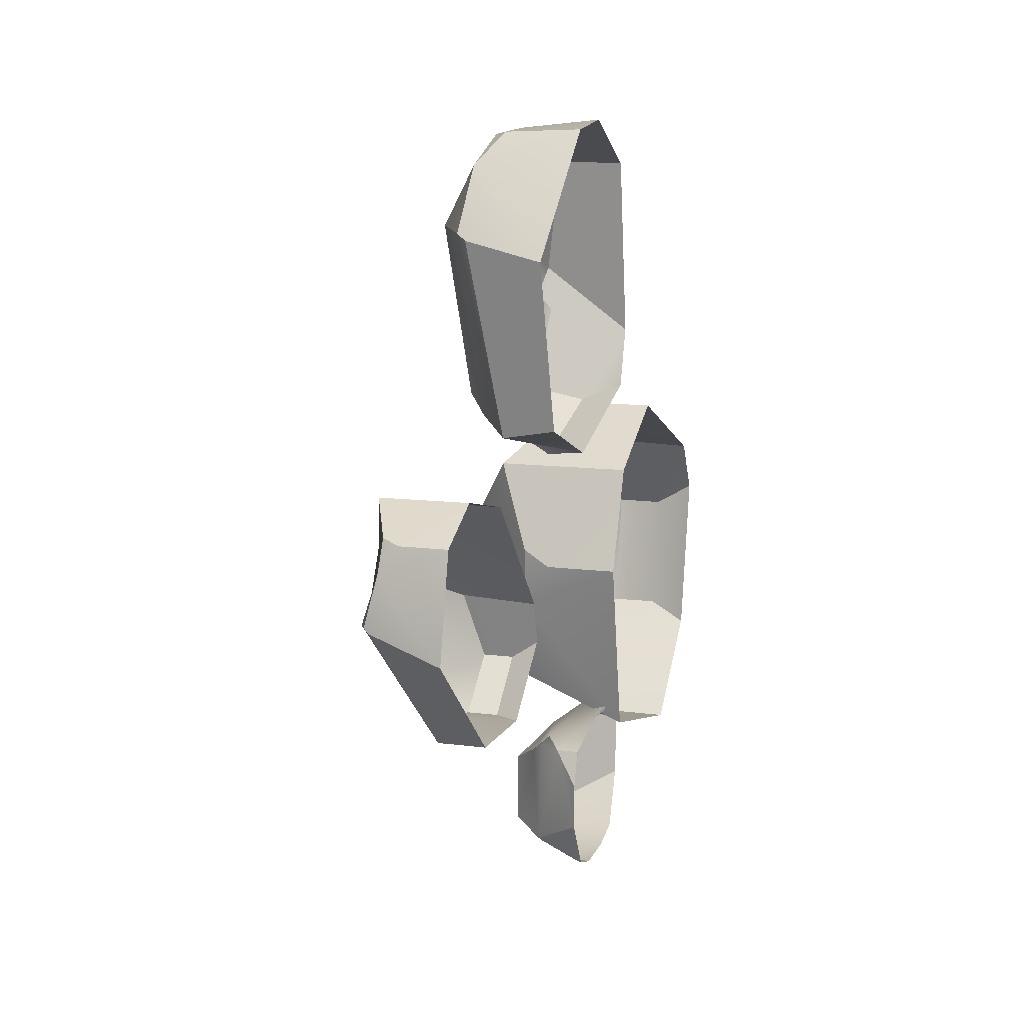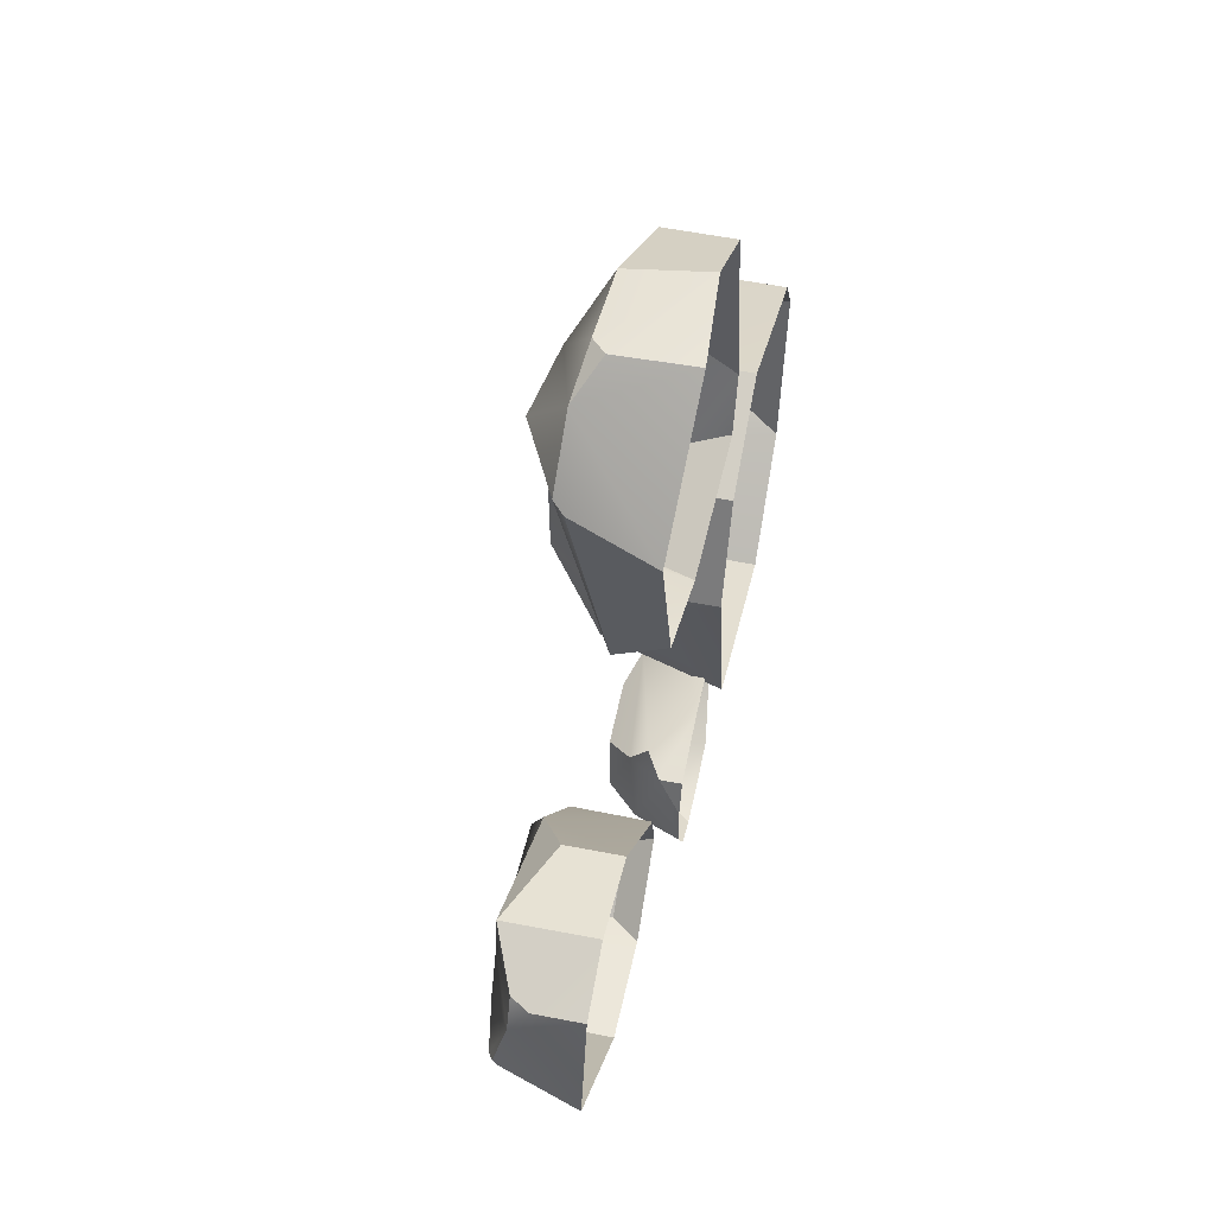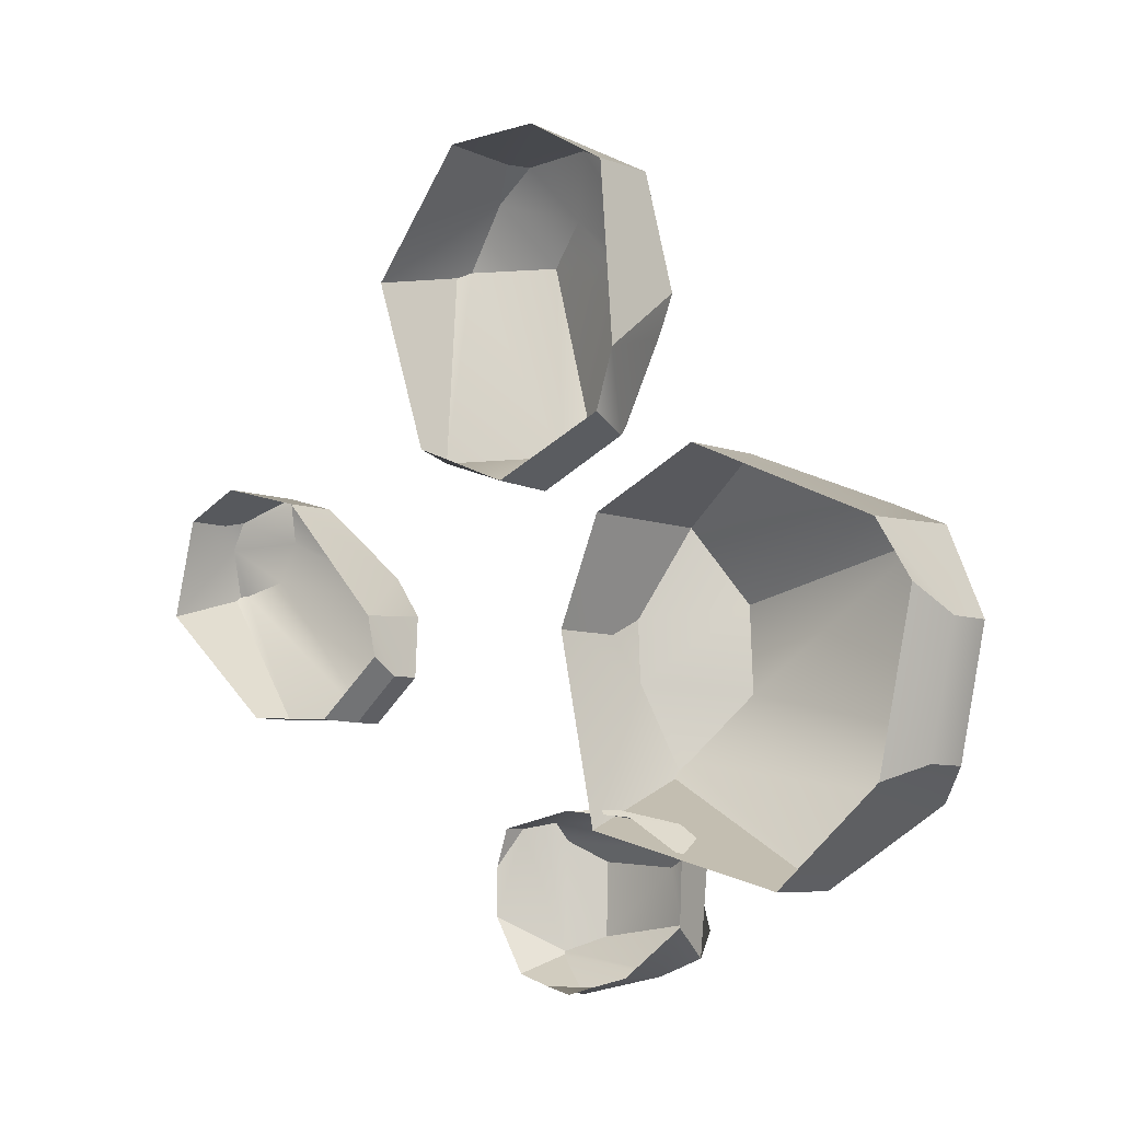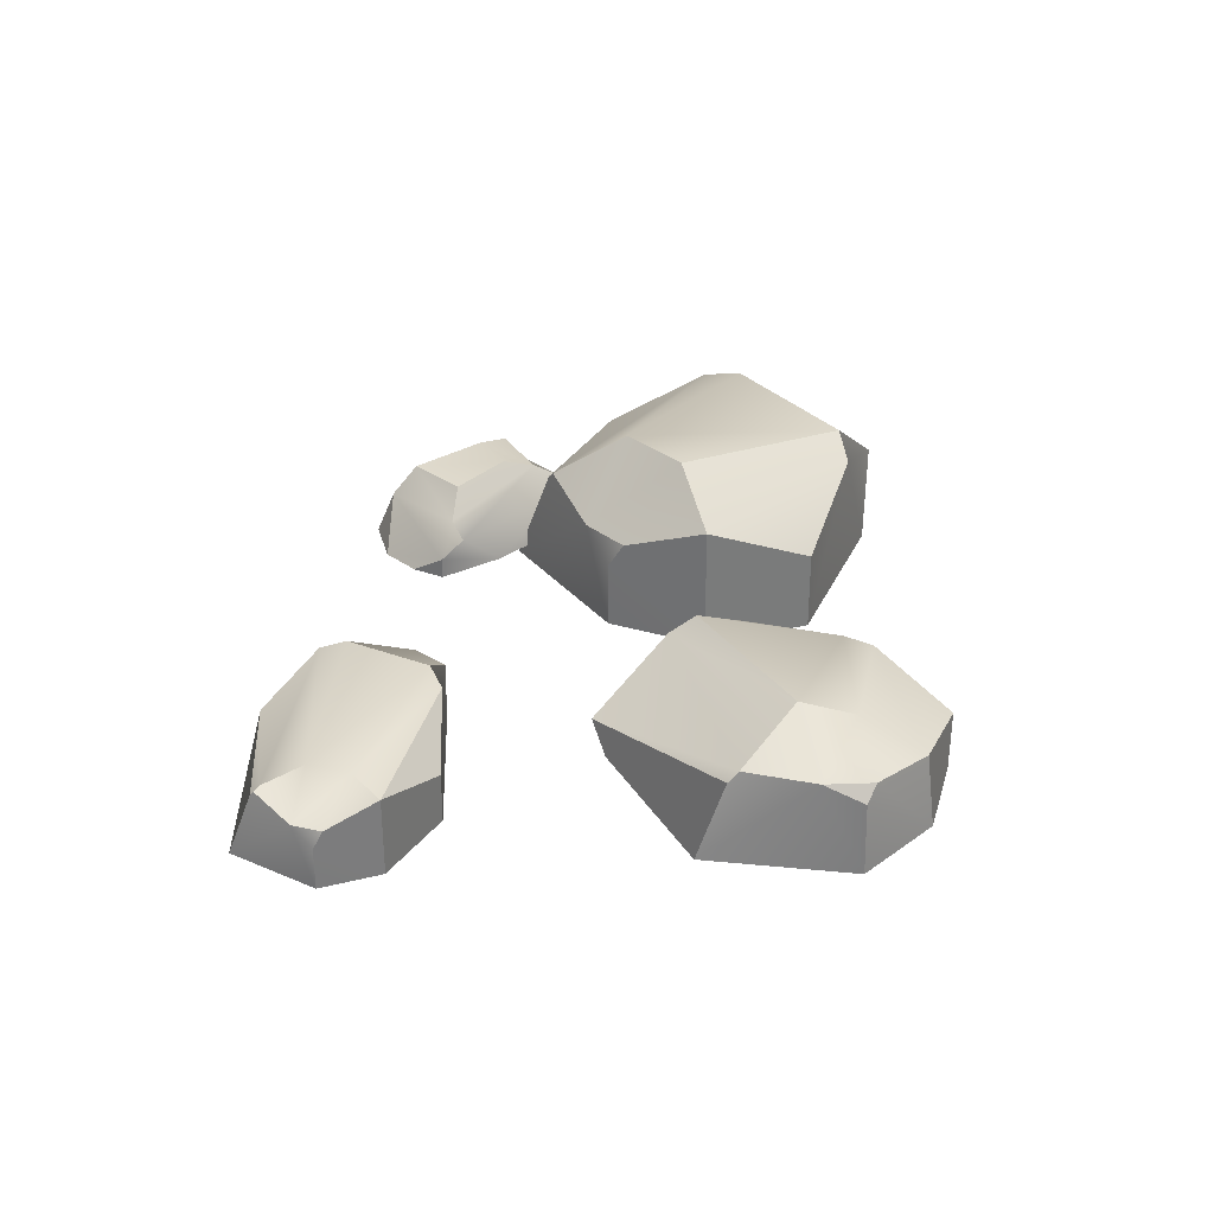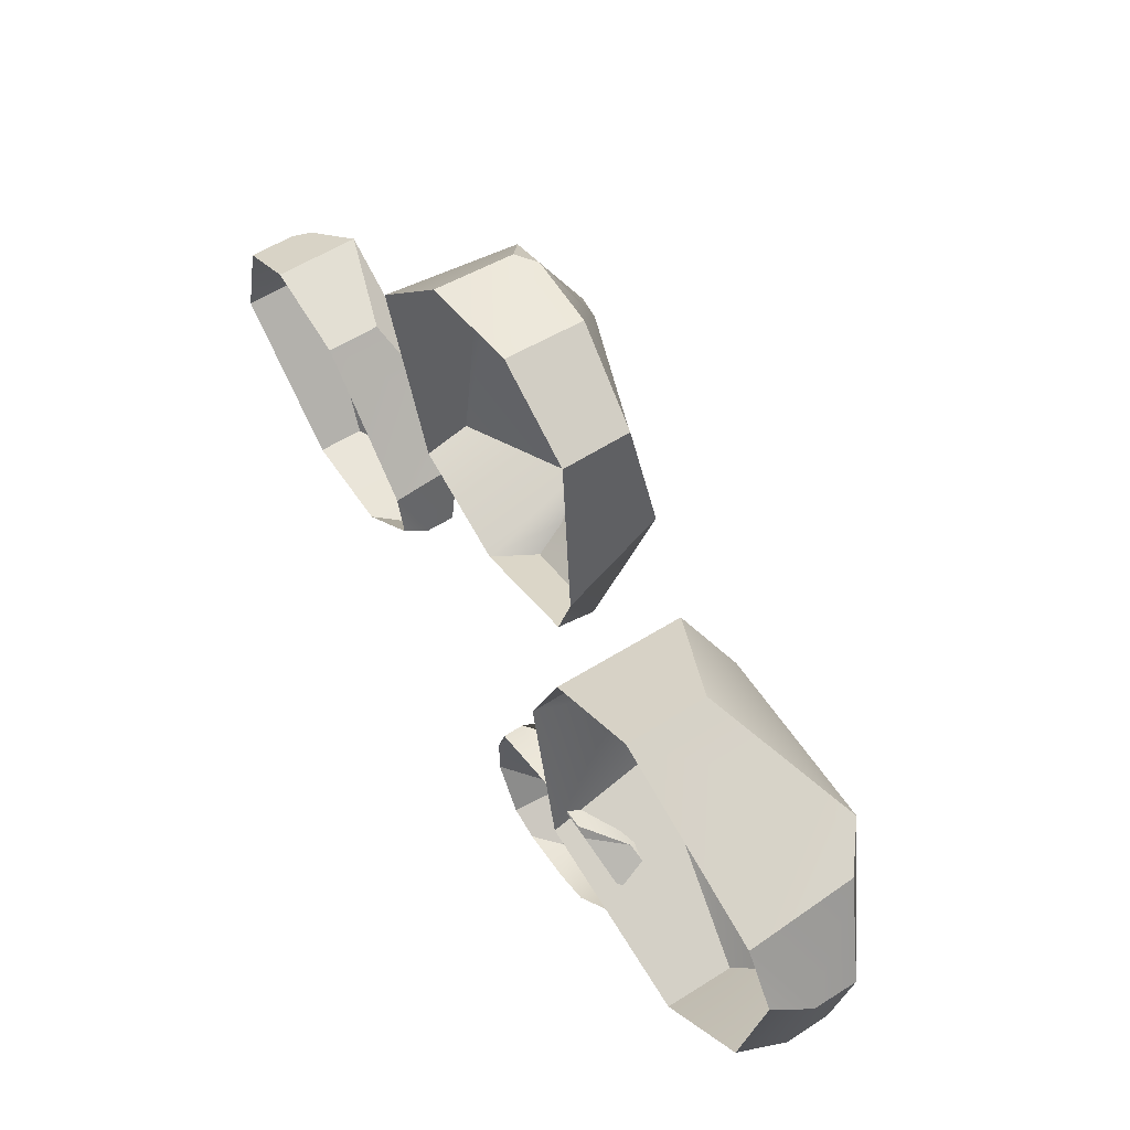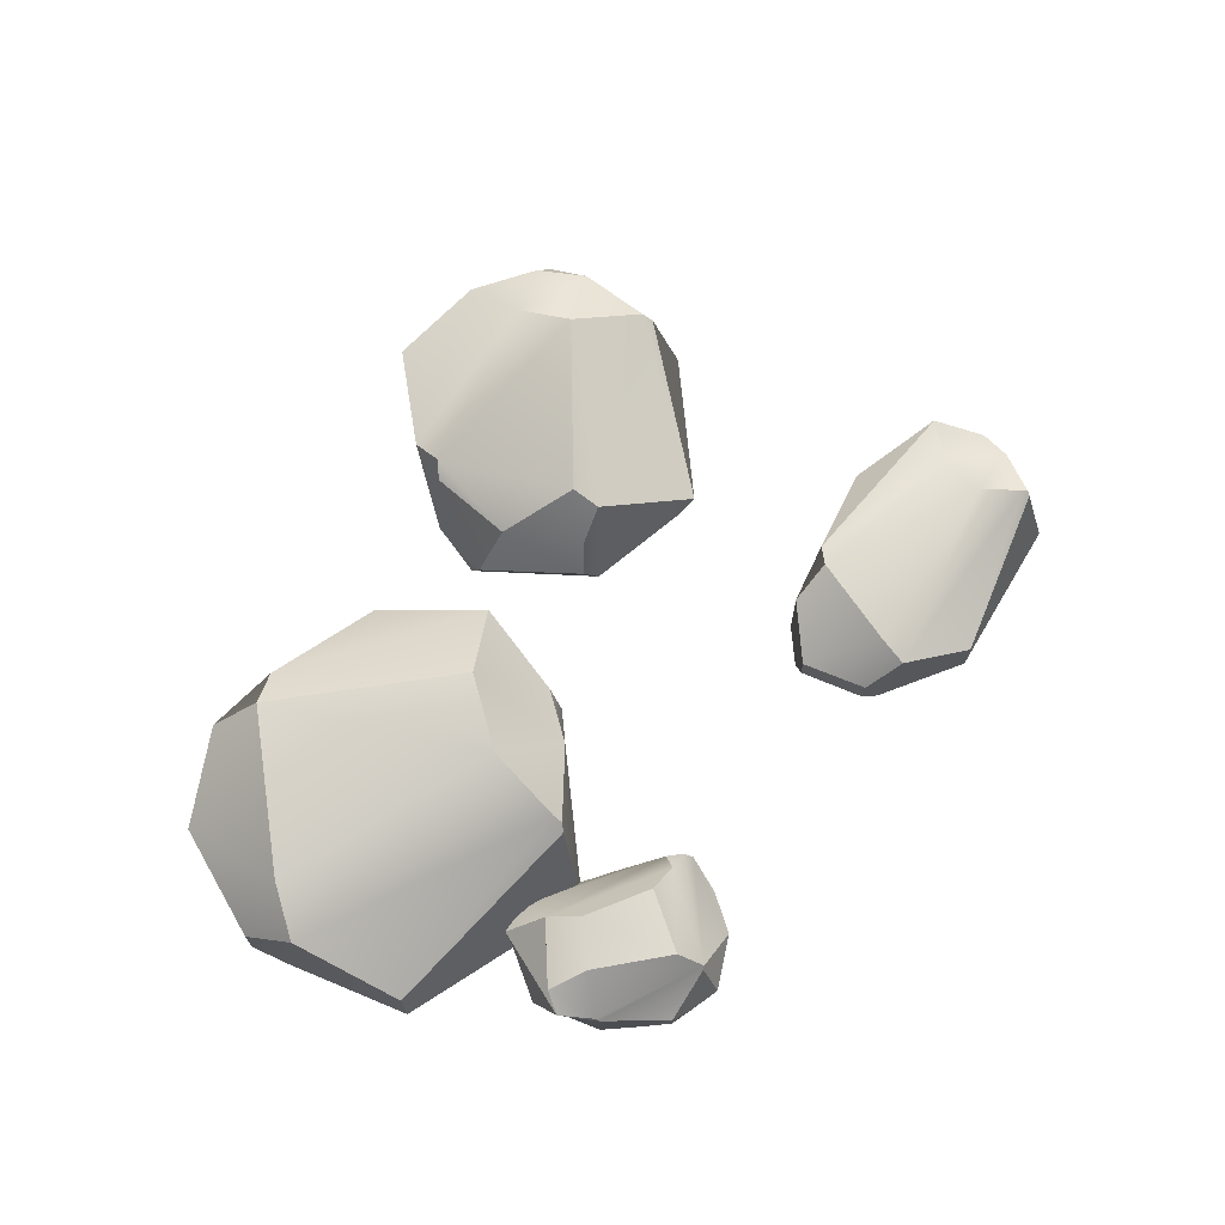
<metadata>
{"format":"obj","ext":"obj","renderer":"f3d","projection":"perspective","resolution":1024,"background":"white","views":[{"elev":12.8,"azim":-73.2,"up":"+Z"},{"elev":52.9,"azim":-78.1,"up":"+Z"},{"elev":-6.8,"azim":41.0,"up":"+Z"},{"elev":32.0,"azim":-44.9,"up":"+Y"},{"elev":56.1,"azim":56.2,"up":"+Z"},{"elev":70.6,"azim":162.0,"up":"+Y"}]}
</metadata>
<code>
g rockGenericGroup04Geo
v -0.1757 0.01432 0.07112
v -0.1052 0.01447 0.02849
v -0.1355 0.0007312 0.06107
v 0.05557 0.001078 -0.1428
v 0.07243 0.005318 -0.1354
v 0.05681 0.002769 -0.1416
v -0.01187 -0.02088 -0.09981
v -0.006839 -0.01096 -0.08434
v -0.006839 -0.02088 -0.08434
v 0.0249 -0.0188 -0.1502
v 0.01484 -0.02088 -0.1469
v 0.03853 -0.02088 -0.1469
v -0.02468 0.01286 0.2024
v -0.03229 0.006467 0.2039
v -0.04558 0.01656 0.1903
v -0.1977 0.004731 0.06064
v -0.2019 -0.002916 0.05889
v -0.2042 0.004731 0.04827
v -0.2019 -0.02281 0.05893
v -0.2126 -0.02281 0.01546
v -0.2052 0.01038 0.02654
v -0.2058 0.008347 0.02461
v -0.08609 -0.02281 0.007918
v -0.08098 -0.01147 -0.0179
v -0.08188 -0.02281 -0.01022
v -0.08681 0.008675 0.009729
v -0.08096 0.001261 -0.01791
v -0.08681 0.008675 0.009729
v -0.1052 0.01447 0.02849
v -0.1028 0.01991 0.01823
v -0.08609 -0.02281 0.007918
v -0.1355 -0.02281 0.061
v -0.1355 0.0007312 0.06107
v -0.1758 -0.02281 0.07137
v -0.1977 0.004731 0.06064
v -0.1757 0.01432 0.07112
v -0.2019 -0.002916 0.05889
v -0.2019 -0.02281 0.05893
v -0.1355 0.0007312 0.06107
v -0.1355 -0.02281 0.061
v -0.1758 -0.02281 0.07137
v -0.1757 0.01432 0.07112
v -0.08098 -0.01147 -0.0179
v -0.1037 -0.01147 -0.03731
v -0.1128 -0.02281 -0.03595
v -0.08188 -0.02281 -0.01022
v -0.08096 0.001261 -0.01791
v -0.08681 0.008675 0.009729
v -0.1028 0.01991 0.01823
v -0.1151 0.01939 -0.0227
v -0.1213 0.01319 -0.03477
v -0.1039 0.001261 -0.03723
v -0.2024 0.0122 0.02681
v -0.2042 0.004731 0.04827
v -0.2052 0.01038 0.02654
v -0.1827 0.01556 0.03231
v -0.1734 0.01556 0.04988
v -0.1977 0.004731 0.06064
v -0.1757 0.01432 0.07112
v -0.1028 0.01991 0.01823
v -0.1052 0.01447 0.02849
v -0.1757 0.01432 0.07112
v -0.1151 0.01939 -0.0227
v -0.1213 0.01319 -0.03477
v -0.2024 0.0122 0.02681
v -0.1562 -0.00267 -0.03382
v -0.2058 0.008347 0.02461
v -0.2052 0.01038 0.02654
v -0.1128 -0.02281 -0.03595
v -0.1037 -0.01147 -0.03731
v -0.1039 0.001261 -0.03723
v -0.1213 0.01319 -0.03477
v -0.1562 -0.00267 -0.03382
v -0.1563 -0.02281 -0.03381
v -0.1562 -0.00267 -0.03382
v -0.2058 0.008347 0.02461
v -0.2126 -0.02281 0.01546
v -0.1563 -0.02281 -0.03381
v -0.08096 0.001261 -0.01791
v -0.1039 0.001261 -0.03723
v -0.1037 -0.01147 -0.03731
v -0.08098 -0.01147 -0.0179
v 0.03215 0.01657 0.00145
v 0.02896 0.004132 -0.005465
v 0.03328 0.01657 -0.02472
v 0.02892 -0.02821 -0.005427
v 0.04533 -0.02821 -0.08544
v 0.04587 0.02575 -0.0605
v 0.04652 0.02244 -0.06412
v 0.1794 -0.02821 0.02692
v 0.2009 -0.009768 -0.009332
v 0.1951 -0.02821 0.002069
v 0.1775 0.02297 0.02911
v 0.2009 0.01092 -0.009332
v 0.1775 0.02297 0.02911
v 0.1469 0.0324 0.04098
v 0.1558 0.04124 0.02695
v 0.1794 -0.02821 0.02692
v 0.09553 -0.02821 0.06321
v 0.09546 0.01006 0.06328
v 0.04774 -0.02821 0.04008
v 0.03215 0.01657 0.00145
v 0.04802 0.03214 0.0398
v 0.02896 0.004132 -0.005465
v 0.02892 -0.02821 -0.005427
v 0.09546 0.01006 0.06328
v 0.09553 -0.02821 0.06321
v 0.04774 -0.02821 0.04008
v 0.04802 0.03214 0.0398
v 0.2009 -0.009768 -0.009332
v 0.1797 -0.02821 -0.06948
v 0.1951 -0.02821 0.002069
v 0.1899 -0.009768 -0.06266
v 0.2009 0.01092 -0.009332
v 0.1896 0.01092 -0.06277
v 0.04802 0.03214 0.0398
v 0.1469 0.0324 0.04098
v 0.09546 0.01006 0.06328
v 0.0637 0.05105 0.008094
v 0.1558 0.04124 0.02695
v 0.2009 0.01092 -0.009332
v 0.1775 0.02297 0.02911
v 0.1558 0.04124 0.02695
v 0.169 0.04039 -0.05058
v 0.1702 0.03031 -0.07597
v 0.1896 0.01092 -0.06277
v 0.0486 0.02871 -0.05727
v 0.03328 0.01657 -0.02472
v 0.04587 0.02575 -0.0605
v 0.06525 0.05105 -0.02913
v 0.0637 0.05105 0.008094
v 0.03215 0.01657 0.00145
v 0.04802 0.03214 0.0398
v 0.1797 -0.02821 -0.06948
v 0.1899 -0.009768 -0.06266
v 0.1896 0.01092 -0.06277
v 0.1702 0.03031 -0.07597
v 0.134 0.00453 -0.1088
v 0.1339 -0.02821 -0.1088
v 0.06525 0.05105 -0.02913
v 0.1558 0.04124 0.02695
v 0.0637 0.05105 0.008094
v 0.169 0.04039 -0.05058
v 0.1702 0.03031 -0.07597
v 0.0486 0.02871 -0.05727
v 0.134 0.00453 -0.1088
v 0.04652 0.02244 -0.06412
v 0.04587 0.02575 -0.0605
v 0.134 0.00453 -0.1088
v 0.04652 0.02244 -0.06412
v 0.04533 -0.02821 -0.08544
v 0.1339 -0.02821 -0.1088
v 0.07243 0.005318 -0.1354
v 0.08001 -0.01733 -0.123
v 0.08109 -0.01733 -0.09592
v 0.08255 -0.002556 -0.09236
v 0.05814 -0.02088 -0.08045
v 0.02539 -0.02088 -0.07749
v 0.05283 -0.02088 -0.07749
v 0.07098 -0.005187 -0.08307
v 0.08109 -0.01733 -0.09592
v 0.05814 -0.02088 -0.08045
v 0.07098 -0.005187 -0.08307
v 0.08255 -0.002556 -0.09236
v 0.02539 -0.02088 -0.07749
v -0.006839 -0.02088 -0.08434
v -0.006839 -0.01096 -0.08434
v 0.00513 -0.003881 -0.0818
v 0.07098 -0.005187 -0.08307
v 0.05283 -0.02088 -0.07749
v 0.06458 0.01014 -0.09426
v 0.08255 -0.002556 -0.09236
v 0.004909 0.003949 -0.08915
v 0.04941 0.01591 -0.1
v 0.01675 0.01519 -0.0977
v 0.03853 -0.02088 -0.1469
v 0.01484 -0.02088 -0.1469
v 0.0249 -0.0188 -0.1502
v 0.0249 -0.01016 -0.1502
v 0.05557 -0.02088 -0.1428
v 0.05557 0.001078 -0.1428
v 0.08001 -0.01733 -0.123
v 0.07243 0.005318 -0.1354
v 0.07243 0.005318 -0.1354
v 0.08255 -0.002556 -0.09236
v 0.06458 0.01014 -0.09426
v 0.07301 0.0107 -0.1248
v 0.004909 0.003949 -0.08915
v 0.01602 0.01519 -0.128
v 0.01675 0.01519 -0.0977
v 0.005345 0.001463 -0.1339
v -0.002555 -0.002537 -0.08344
v 0.00513 -0.003881 -0.0818
v -0.006839 -0.01096 -0.08434
v -0.01187 -0.02088 -0.12
v -0.01187 -0.02088 -0.09981
v 0.001149 -0.02088 -0.1424
v 0.01484 -0.02088 -0.1469
v 0.0249 -0.01016 -0.1502
v 0.006152 -8.902e-05 -0.1353
v 0.07301 0.0107 -0.1248
v 0.05681 0.002769 -0.1416
v 0.07243 0.005318 -0.1354
v 0.05454 0.01591 -0.1229
v 0.005345 0.001463 -0.1339
v 0.01602 0.01519 -0.128
v 0.05557 0.001078 -0.1428
v 0.006152 -8.902e-05 -0.1353
v 0.0249 -0.01016 -0.1502
v 0.06458 0.01014 -0.09426
v 0.05454 0.01591 -0.1229
v 0.07301 0.0107 -0.1248
v 0.04941 0.01591 -0.1
v 0.01602 0.01519 -0.128
v 0.01675 0.01519 -0.0977
v -0.01187 -0.02088 -0.12
v 0.001149 -0.02088 -0.1424
v 0.006152 -8.902e-05 -0.1353
v 0.005345 0.001463 -0.1339
v 0.05455 -0.02656 0.1068
v 0.04407 -0.008493 0.0741
v 0.04626 -0.02652 0.08139
v 0.04988 0.008624 0.1157
v 0.02979 0.01134 0.08102
v 0.05489 0.01161 0.1347
v 0.04771 0.01453 0.123
v -0.01418 0.0223 0.07504
v -0.00516 0.0311 0.08332
v -0.02918 0.0354 0.1622
v -0.06409 0.01827 0.1626
v -0.06053 -0.001042 0.07414
v -0.06845 0.01334 0.1601
v 0.009168 -0.02449 0.2074
v -0.02468 0.01286 0.2024
v 0.007578 0.01074 0.2033
v -0.03229 0.006467 0.2039
v -0.03307 -0.02753 0.2056
v 0.04735 0.00388 0.1857
v 0.0474 -0.02526 0.1854
v 0.009168 -0.02449 0.2074
v 0.007578 0.01074 0.2033
v 0.04407 -0.008493 0.0741
v -0.0006429 -0.004316 0.05589
v -0.009091 -0.02308 0.05911
v 0.04626 -0.02652 0.08139
v 0.007578 0.01074 0.2033
v 0.05489 0.01161 0.1347
v 0.04735 0.00388 0.1857
v -0.00853 0.02657 0.1785
v -0.02468 0.01286 0.2024
v -0.04558 0.01656 0.1903
v 0.04771 0.01453 0.123
v -0.02918 0.0354 0.1622
v -0.06409 0.01827 0.1626
v -0.02918 0.0354 0.1622
v -0.00516 0.0311 0.08332
v 0.02979 0.01134 0.08102
v 0.04988 0.008624 0.1157
v 0.0474 -0.02526 0.1854
v 0.04735 0.00388 0.1857
v 0.05489 0.01161 0.1347
v 0.05455 -0.02656 0.1068
v -0.01418 0.0223 0.07504
v 0.02979 0.01134 0.08102
v -0.00516 0.0311 0.08332
v -0.003646 0.008725 0.06498
v -0.0006429 -0.004316 0.05589
v 0.04407 -0.008493 0.0741
v -0.009091 -0.02308 0.05911
v -0.0006429 -0.004316 0.05589
v -0.003646 0.008725 0.06498
v -0.01418 0.0223 0.07504
v -0.06053 -0.001042 0.07414
v -0.0551 -0.02251 0.07719
v -0.03307 -0.02753 0.2056
v -0.04558 0.01656 0.1903
v -0.03229 0.006467 0.2039
v -0.07966 -0.02315 0.1534
v -0.06409 0.01827 0.1626
v -0.06845 0.01334 0.1601
v -0.06053 -0.001042 0.07414
v -0.06845 0.01334 0.1601
v -0.07966 -0.02315 0.1534
v -0.0551 -0.02251 0.07719
g rockGenericGroup04Geo_0
f 3 2 1
f 6 5 4
f 9 8 7
f 12 11 10
f 15 14 13
f 18 17 16
f 17 18 19
f 18 20 19
f 18 21 20
f 21 22 20
f 25 24 23
f 23 24 26
f 24 27 26
f 30 29 28
f 29 31 28
f 31 29 32
f 29 33 32
f 36 35 34
f 35 37 34
f 38 34 37
f 41 40 39
f 42 41 39
f 45 44 43
f 46 45 43
f 49 48 47
f 50 49 47
f 50 47 51
f 47 52 51
f 55 54 53
f 54 56 53
f 57 56 54
f 58 57 54
f 57 58 59
f 57 60 56
f 61 60 57
f 62 61 57
f 60 63 56
f 56 63 64
f 56 64 65
f 64 66 65
f 65 66 67
f 68 65 67
f 71 70 69
f 72 71 69
f 73 72 69
f 74 73 69
f 77 76 75
f 78 77 75
f 81 80 79
f 82 81 79
f 85 84 83
f 84 85 86
f 85 87 86
f 85 88 87
f 88 89 87
f 92 91 90
f 90 91 93
f 91 94 93
f 97 96 95
f 96 98 95
f 98 96 99
f 96 100 99
f 103 102 101
f 102 104 101
f 105 101 104
f 108 107 106
f 109 108 106
f 112 111 110
f 111 113 110
f 110 113 114
f 113 115 114
f 118 117 116
f 116 117 119
f 117 120 119
f 123 122 121
f 124 123 121
f 124 121 125
f 121 126 125
f 129 128 127
f 128 130 127
f 131 130 128
f 132 131 128
f 131 132 133
f 136 135 134
f 137 136 134
f 138 137 134
f 139 138 134
f 142 141 140
f 141 143 140
f 140 143 144
f 140 144 145
f 144 146 145
f 145 146 147
f 148 145 147
f 151 150 149
f 152 151 149
f 155 154 153
f 156 155 153
f 159 158 157
f 160 159 157
f 163 162 161
f 164 163 161
f 167 166 165
f 168 167 165
f 168 165 169
f 165 170 169
f 168 169 171
f 172 171 169
f 173 168 171
f 173 171 174
f 175 173 174
f 178 177 176
f 177 179 176
f 176 179 180
f 179 181 180
f 180 181 182
f 181 183 182
f 186 185 184
f 187 186 184
f 190 189 188
f 189 191 188
f 191 192 188
f 192 193 188
f 194 193 192
f 191 194 192
f 194 191 195
f 196 194 195
f 199 198 197
f 200 199 197
f 203 202 201
f 202 204 201
f 204 202 205
f 206 204 205
f 205 202 207
f 208 205 207
f 209 208 207
f 212 211 210
f 211 213 210
f 213 211 214
f 215 213 214
f 218 217 216
f 219 218 216
f 222 221 220
f 220 221 223
f 221 224 223
f 225 220 223
f 226 225 223
f 229 228 227
f 229 227 230
f 227 231 230
f 230 231 232
f 235 234 233
f 234 236 233
f 237 233 236
f 240 239 238
f 241 240 238
f 244 243 242
f 245 244 242
f 248 247 246
f 246 247 249
f 249 250 246
f 250 249 251
f 247 252 249
f 249 253 251
f 251 253 254
f 249 252 255
f 252 256 255
f 256 252 257
f 252 258 257
f 261 260 259
f 262 261 259
f 265 264 263
f 264 266 263
f 267 266 264
f 268 267 264
f 271 270 269
f 272 271 269
f 273 272 269
f 274 273 269
f 277 276 275
f 276 278 275
f 276 279 278
f 279 280 278
f 283 282 281
f 284 283 281

</code>
